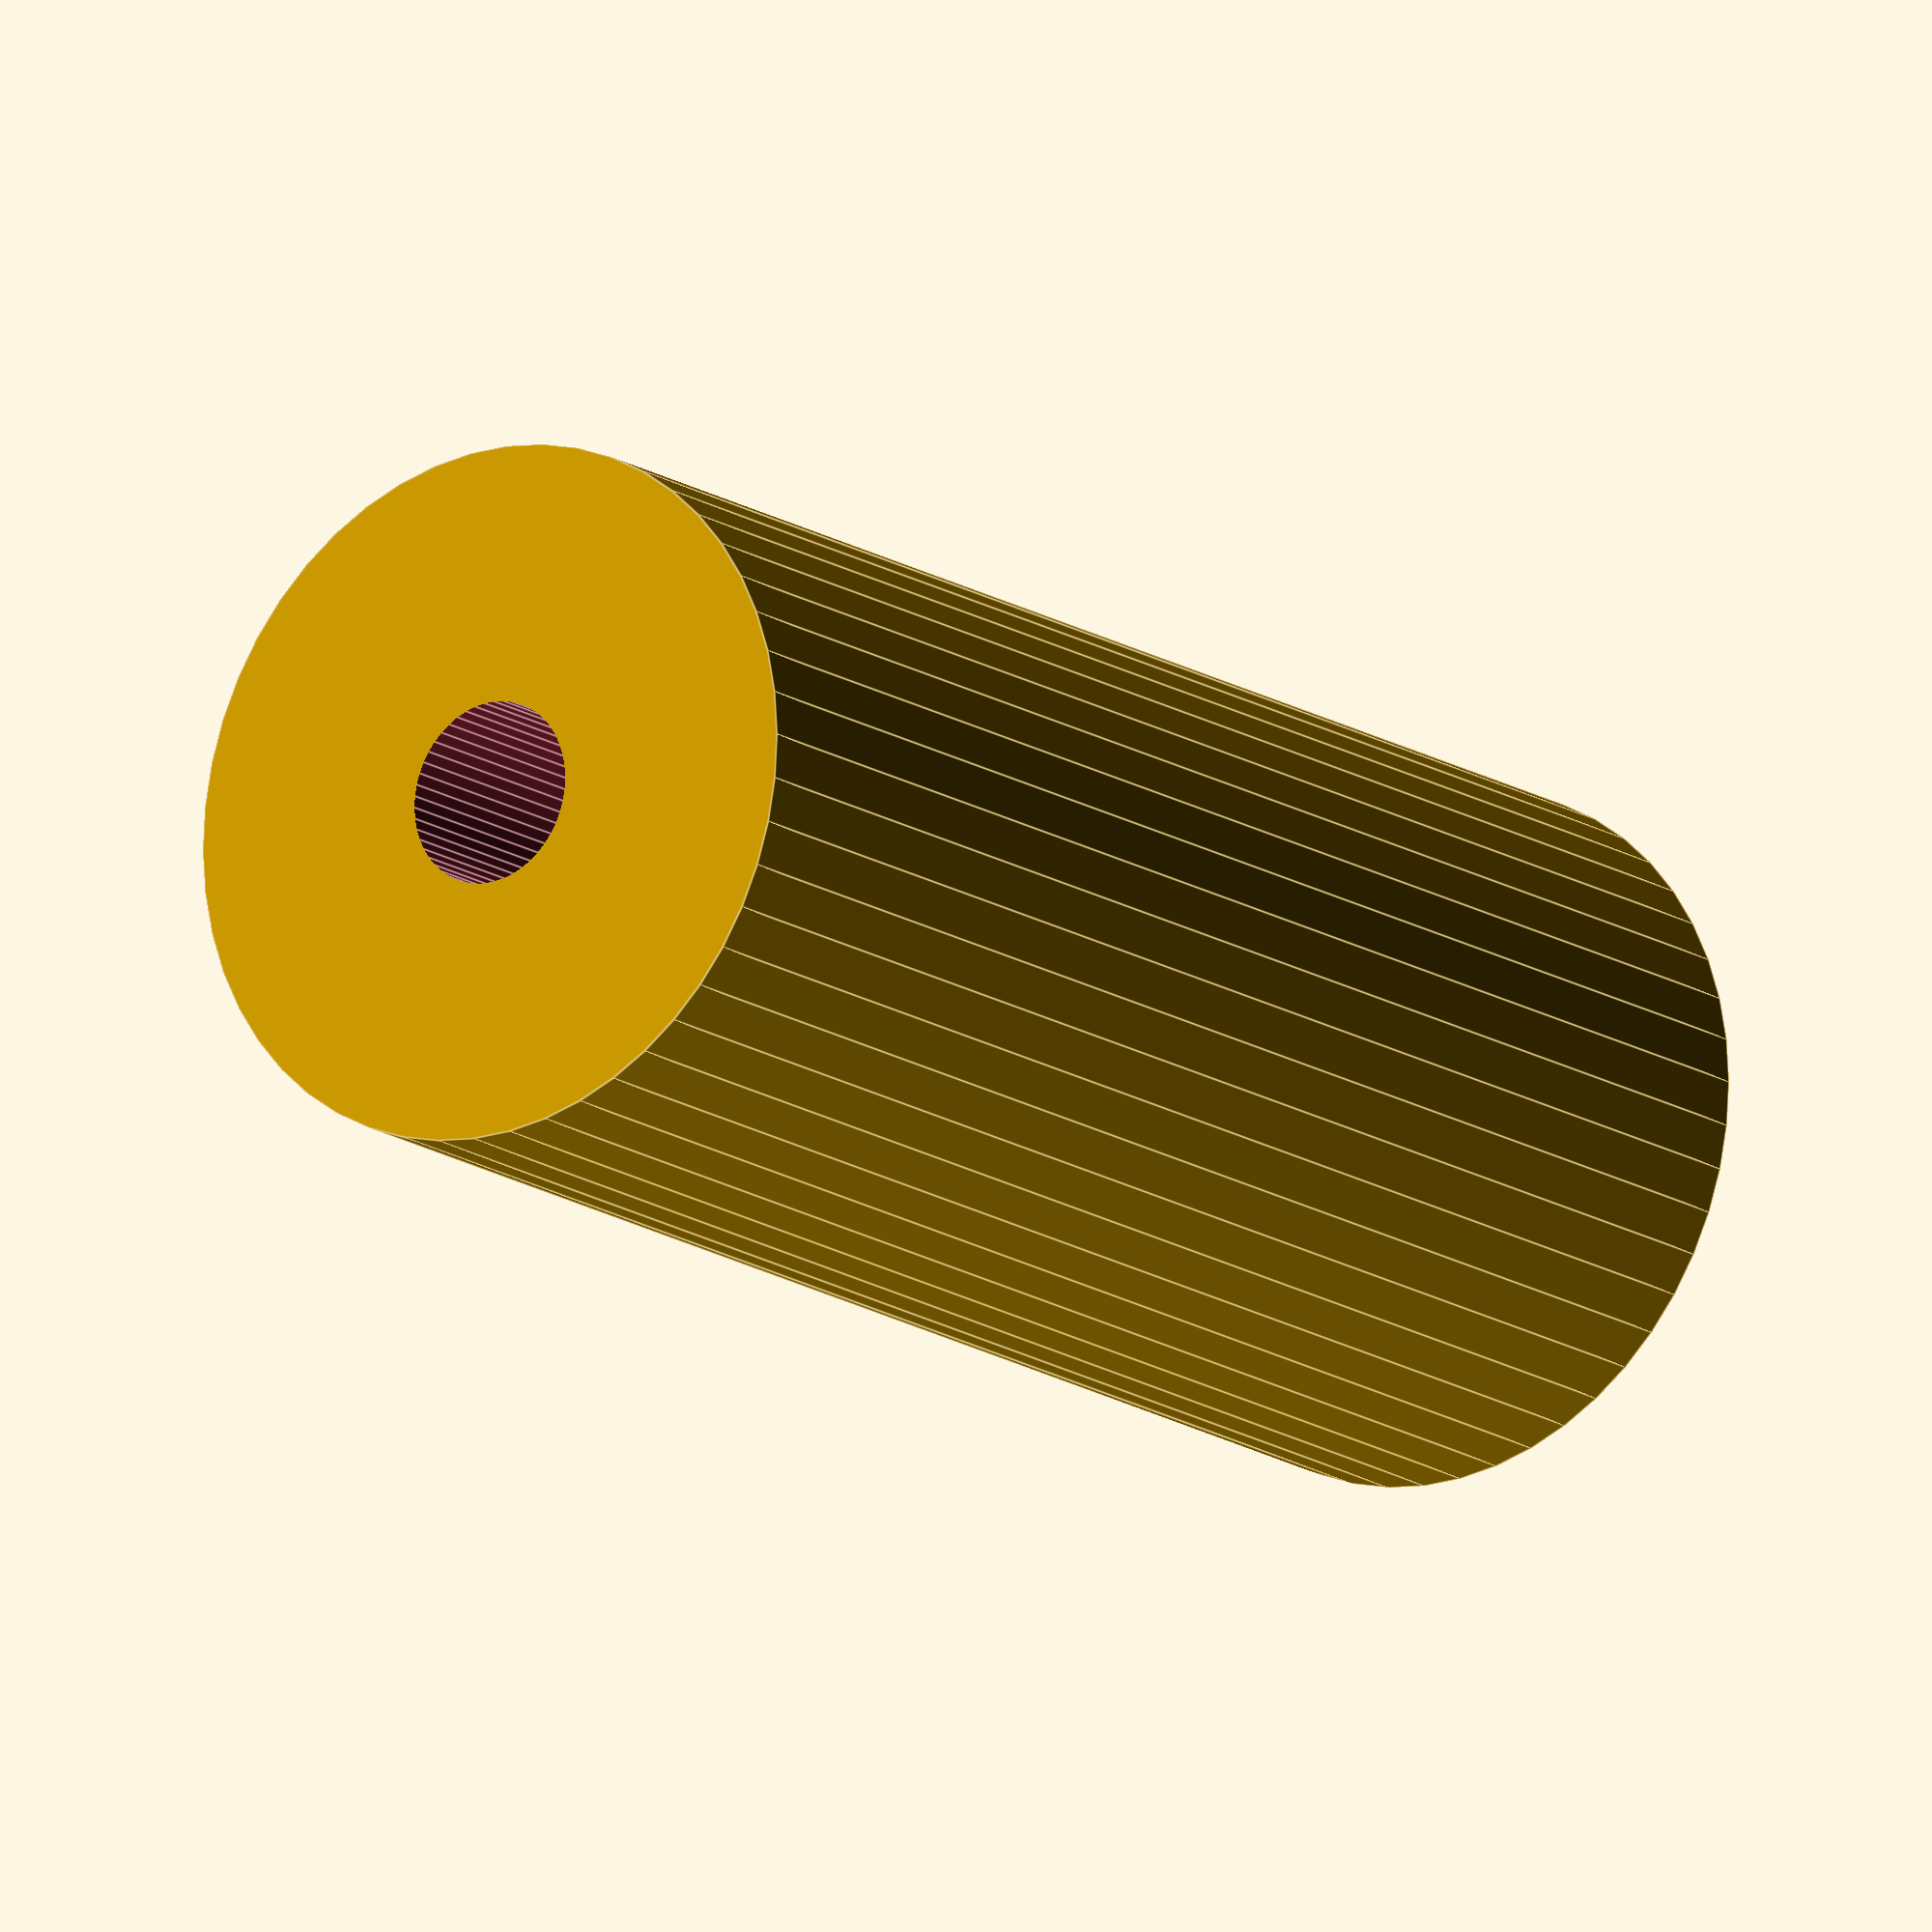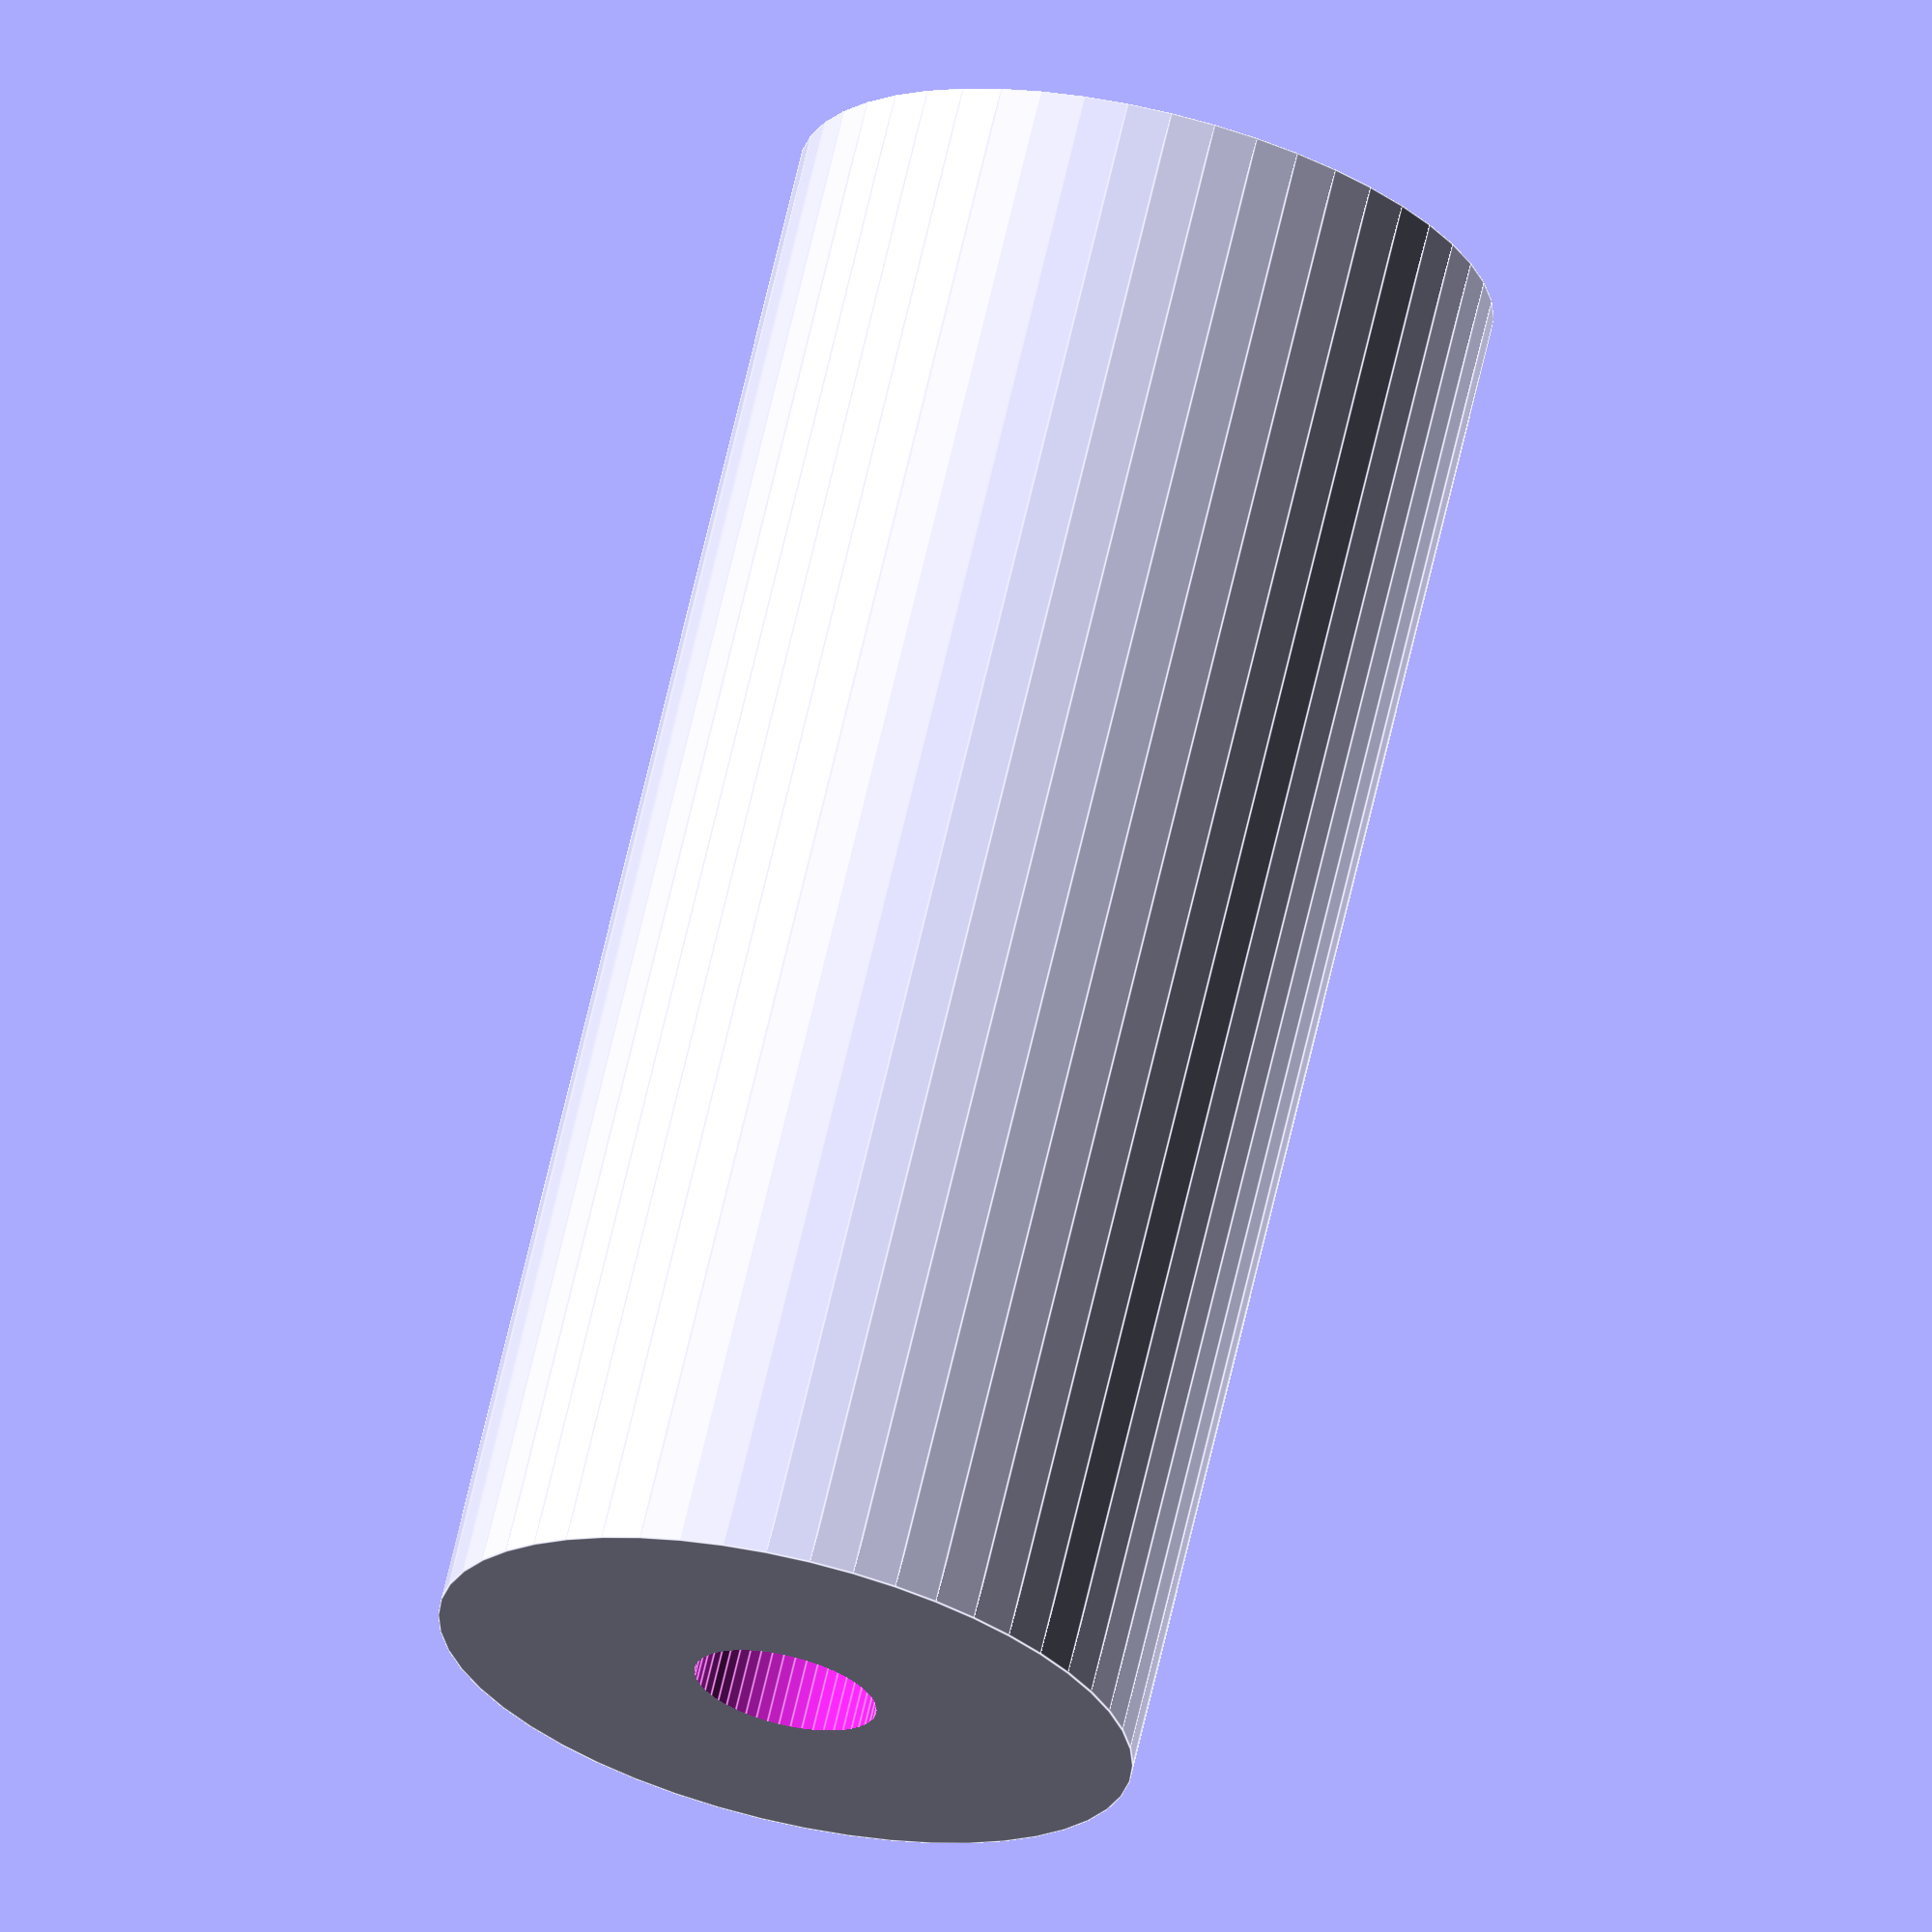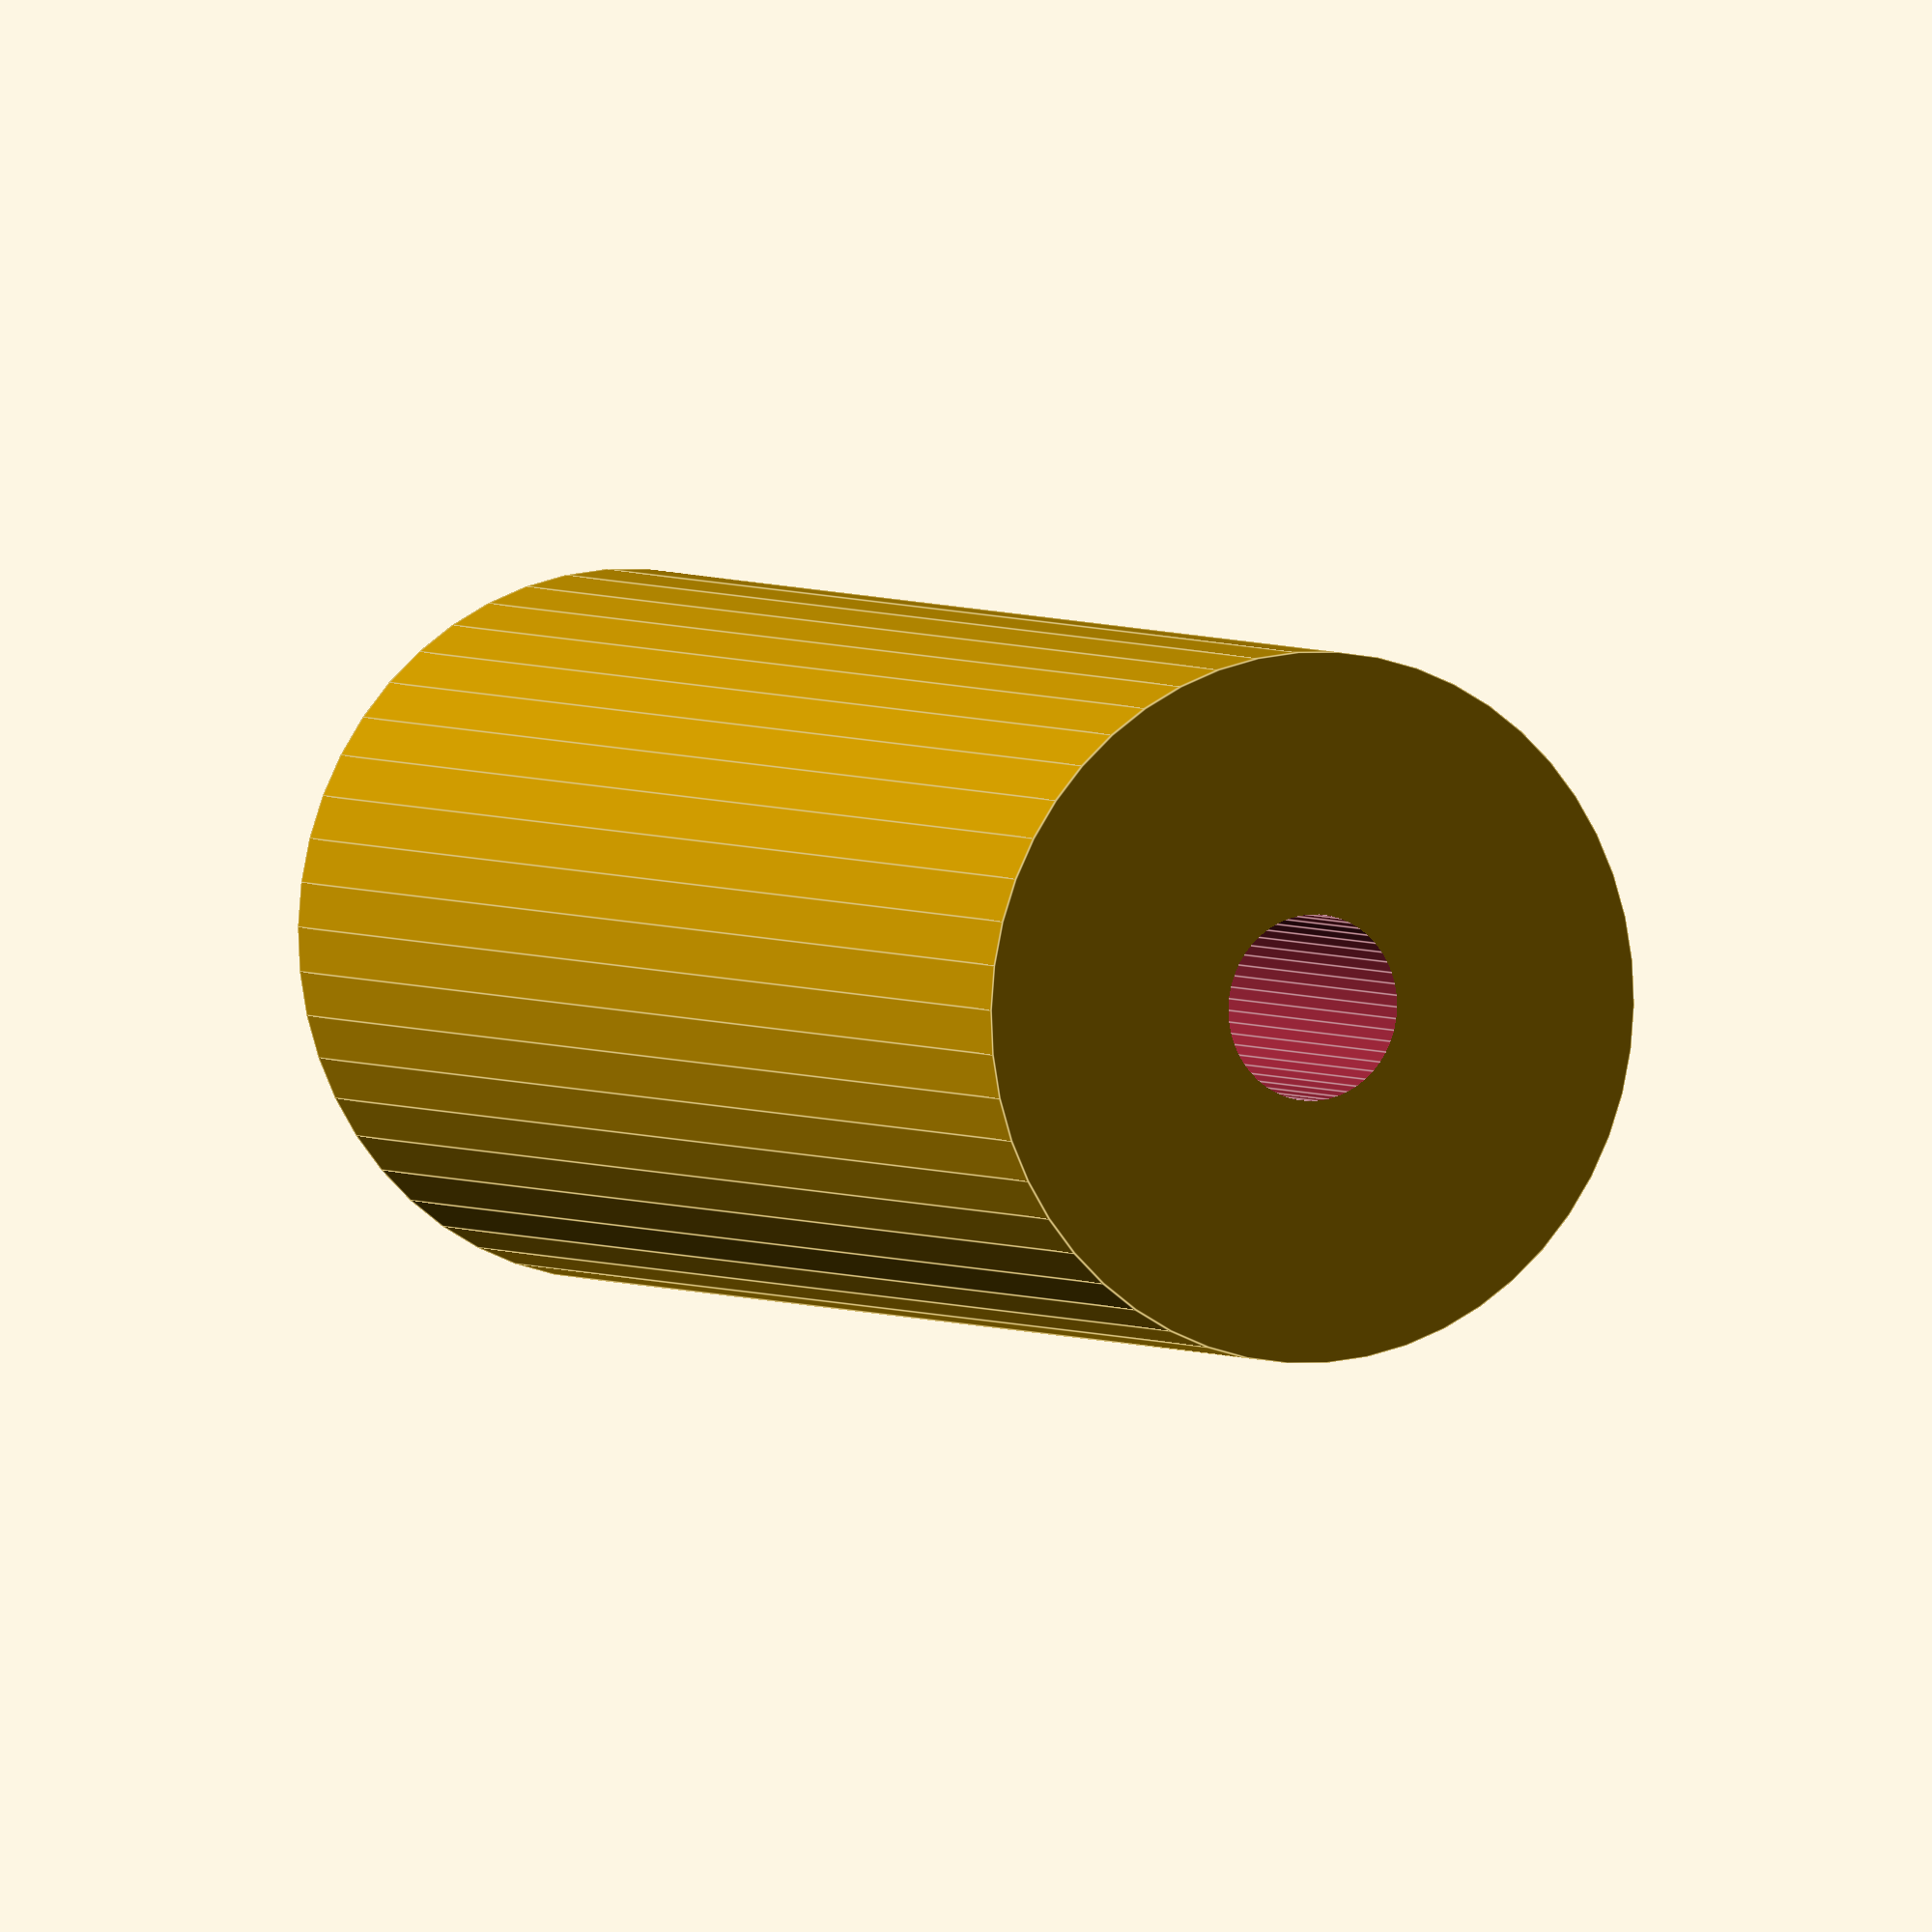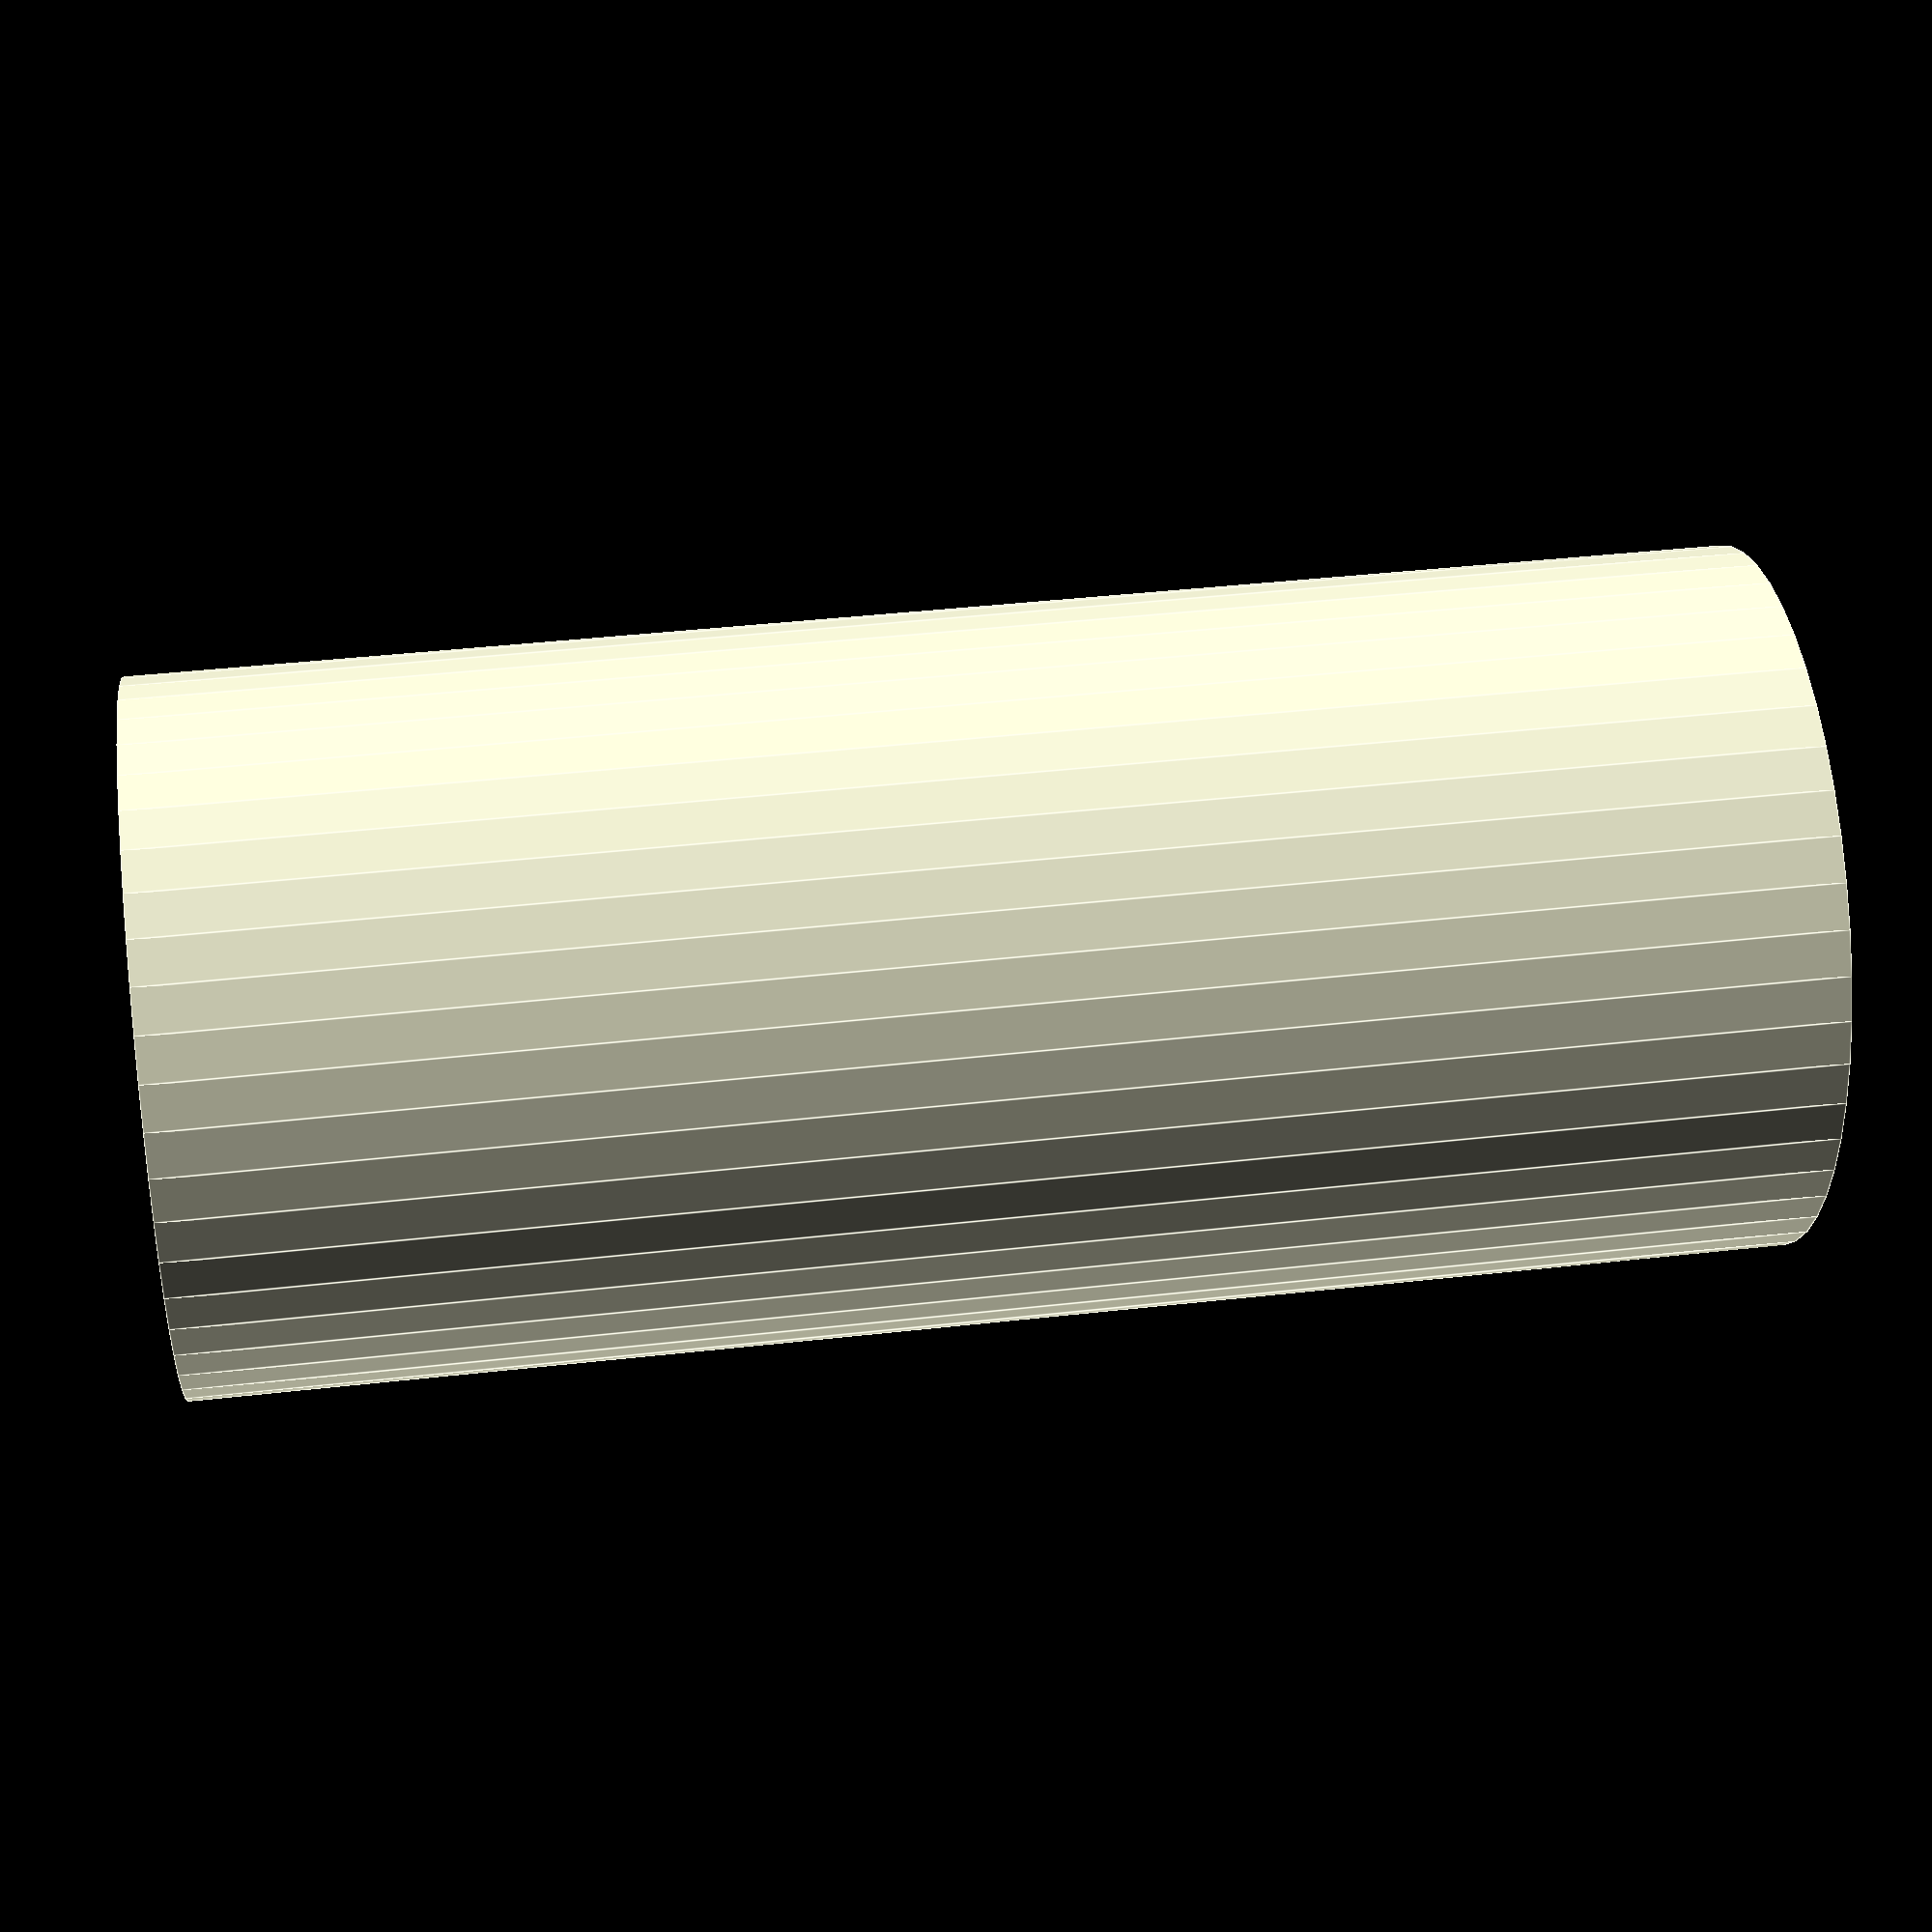
<openscad>
$fn = 50;


difference() {
	union() {
		translate(v = [0, 0, -45.0000000000]) {
			cylinder(h = 90, r = 20.0000000000);
		}
	}
	union() {
		translate(v = [0, 0, -100.0000000000]) {
			cylinder(h = 200, r = 5.2500000000);
		}
	}
}
</openscad>
<views>
elev=195.6 azim=201.8 roll=323.6 proj=o view=edges
elev=112.1 azim=215.5 roll=347.0 proj=o view=edges
elev=176.7 azim=193.4 roll=25.6 proj=o view=edges
elev=140.1 azim=127.2 roll=278.0 proj=p view=edges
</views>
